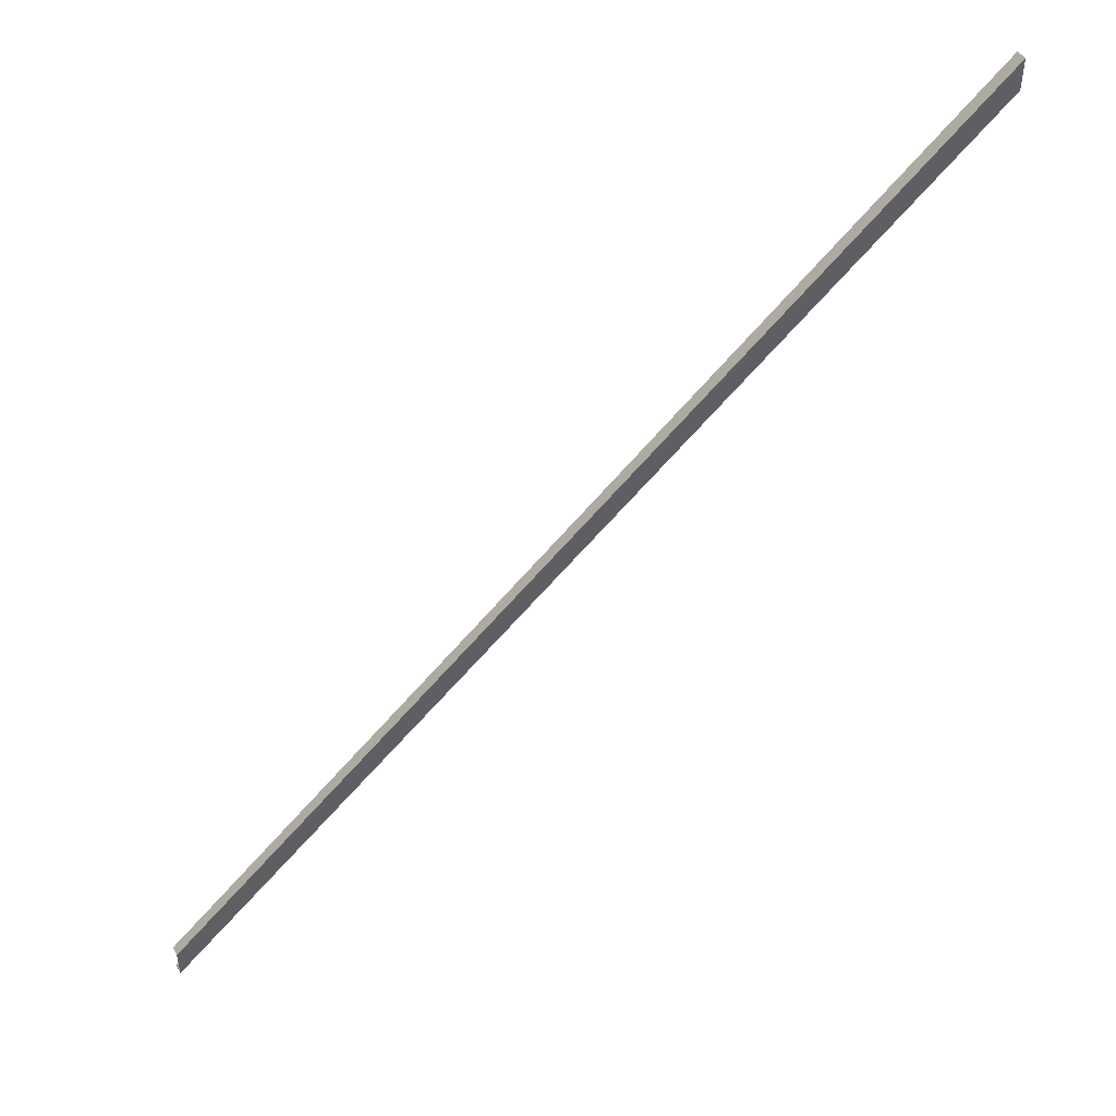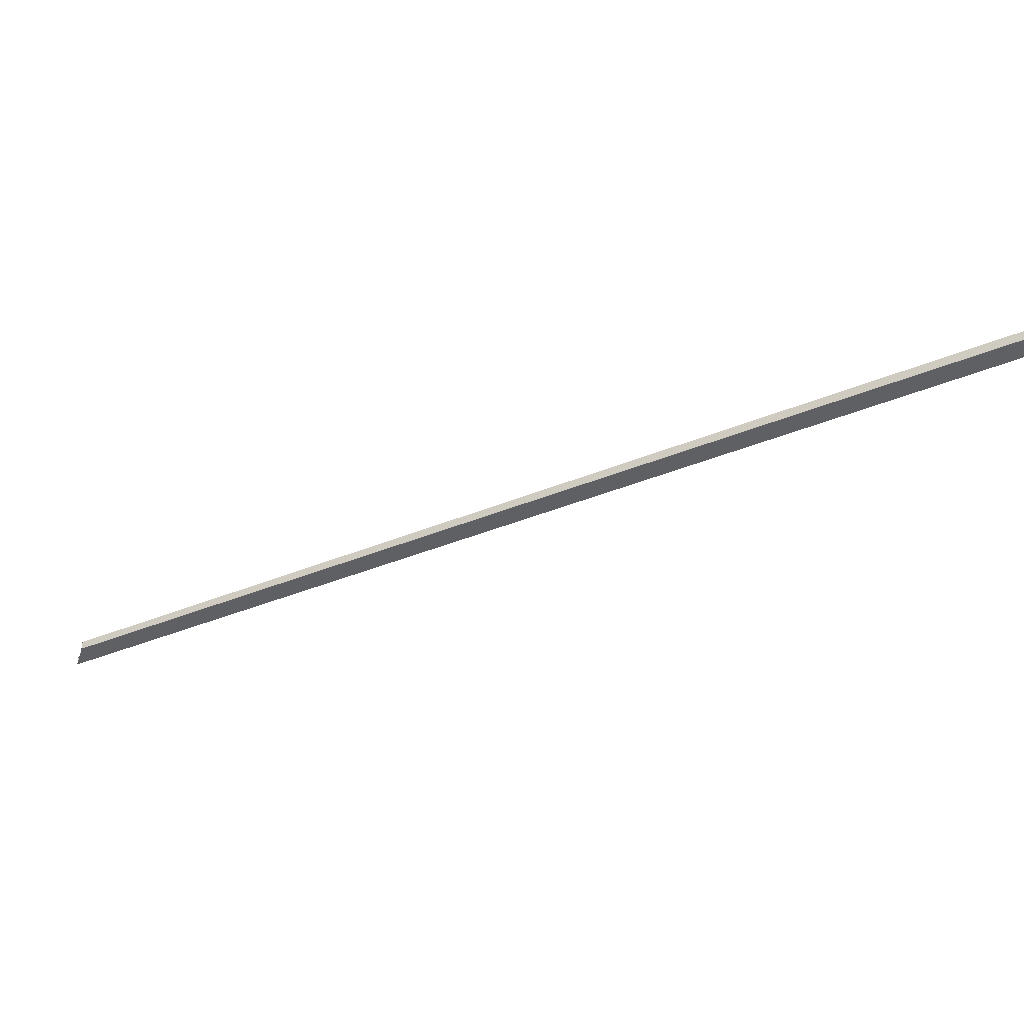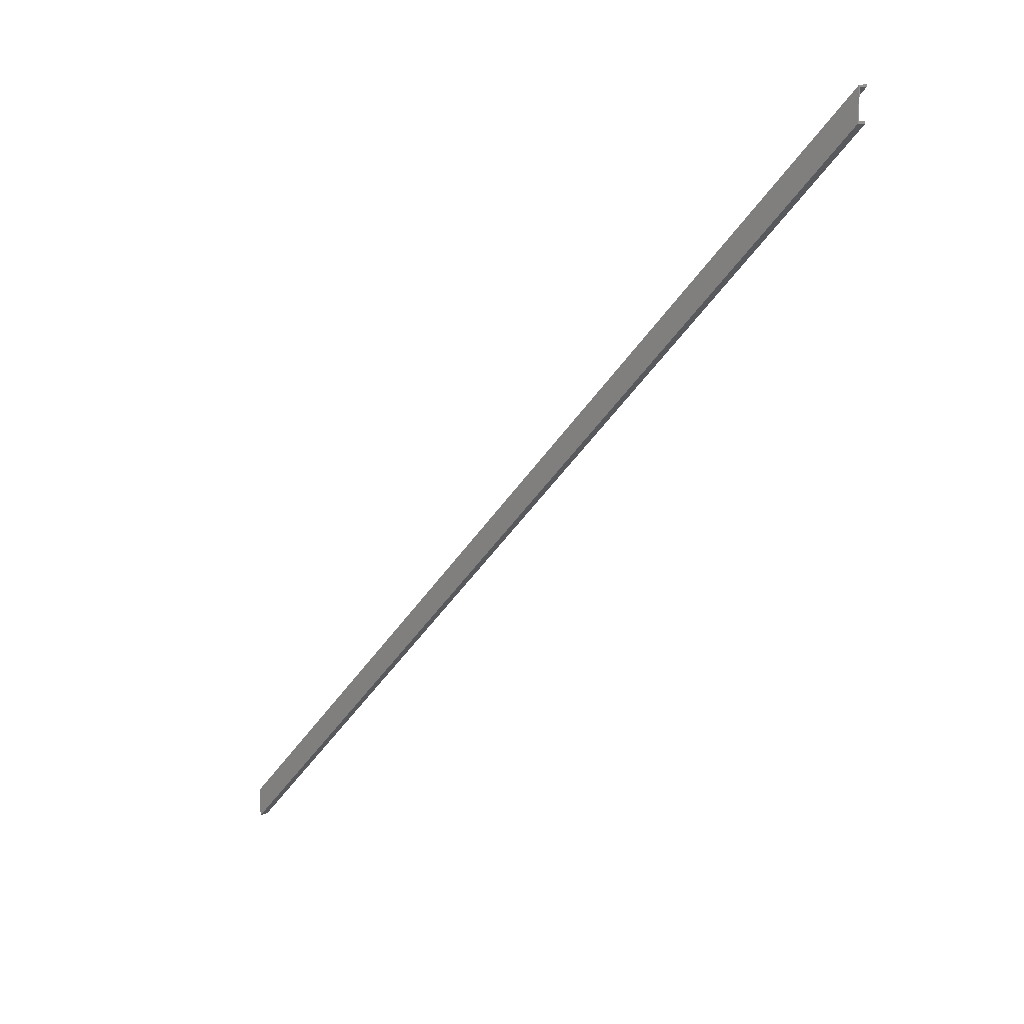
<metadata>
{"format":"obj","ext":"obj","renderer":"f3d","projection":"perspective","resolution":1024,"background":"white","views":[{"elev":47.2,"azim":-25.5,"up":"+Z"},{"elev":-41.5,"azim":-17.5,"up":"+Y"},{"elev":16.7,"azim":39.8,"up":"+Z"}]}
</metadata>
<code>
o 484
v 2159 1888 35.96
v 2159 1888 36
v 2159 1888 35.97
v 2167 1887 43.94
v 2159 1888 35.98
v 2159 1888 35.98
v 2159 1888 35.99
v 2167 1888 43.98
v 2159 1888 35.99
v 2159 1888 35.97
v 2159 1888 35.99
v 2167 1888 43.96
v 2167 1888 43.96
v 2167 1888 43.98
v 2159 1888 35.98
v 2167 1887 43.97
v 2159 1888 35.97
v 2167 1888 43.96
v 2167 1888 43.98
v 2167 1887 43.99
v 2159 1888 36
v 2167 1887 43.99
v 2159 1888 36
v 2167 1887 43.69
v 2159 1888 35.97
v 2167 1887 43.96
v 2167 1887 43.99
v 2167 1887 43.94
v 2167 1887 43.96
v 2167 1887 43.73
v 2159 1888 35.96
v 2167 1887 43.73
v 2159 1888 35.75
v 2167 1887 43.69
v 2167 1887 43.72
v 2167 1887 43.69
v 2167 1887 43.71
v 2167 1887 43.71
v 2167 1888 43.68
v 2159 1888 35.71
v 2159 1888 35.73
v 2167 1887 43.72
v 2159 1888 35.71
v 2159 1888 35.72
v 2167 1888 43.7
v 2159 1888 35.7
v 2159 1888 35.71
v 2167 1888 43.7
v 2159 1888 35.71
v 2167 1888 43.68
v 2167 1888 43.7
v 2159 1888 35.7
v 2167 1888 43.68
v 2159 1888 35.71
f 1 2 3
f 3 4 1
f 3 2 5
f 6 2 7
f 2 8 9
f 5 9 10
f 11 12 10
f 13 9 14
f 13 15 10
f 16 17 15
f 6 18 16
f 19 16 13
f 20 16 19
f 19 21 22
f 23 24 22
f 25 16 26
f 16 27 26
f 28 25 29
f 29 27 28
f 28 27 30
f 30 31 28
f 31 32 33
f 34 32 20
f 35 33 30
f 30 36 35
f 35 36 37
f 38 36 39
f 40 39 34
f 34 2 40
f 37 41 35
f 33 42 41
f 41 43 33
f 41 38 44
f 44 43 41
f 45 44 37
f 40 44 46
f 46 44 47
f 44 48 49
f 37 50 51
f 47 50 52
f 53 49 51
f 53 54 52

</code>
